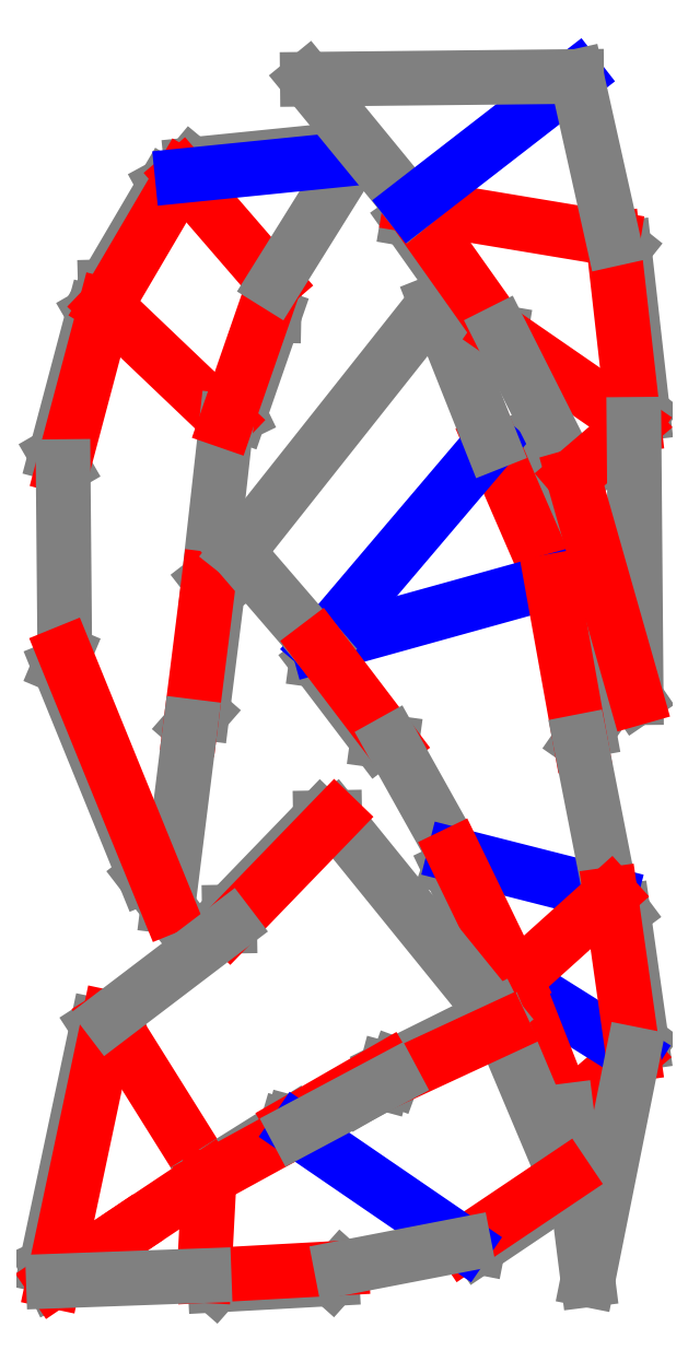
<metadata>
{"format":"dxf","ext":"dxf","renderer":"ezdxf+matplotlib","layout":"modelspace","background":"white","min_lineweight":24,"dpi":150}
</metadata>
<code>
0
SECTION
2
ENTITIES
0
LINE
8
CutLine
10
2718
20
408.3
11
2715
21
414.4
0
LINE
8
CutLine
10
2715
20
414.4
11
2733
21
484.1
0
LINE
8
CutLine
10
2733
20
484.1
11
2739
21
487.7
0
LINE
8
CutLine
10
2790
20
352.4
11
2795
21
346.8
0
LINE
8
CutLine
10
2795
20
346.8
11
2787
21
286.6
0
LINE
8
CutLine
10
2787
20
286.6
11
2781
21
279.9
0
LINE
8
CutLine
10
2770
20
191
11
2759
21
205.9
0
LINE
8
CutLine
10
2759
20
205.9
11
2716
21
309.5
0
LINE
8
CutLine
10
2716
20
309.5
11
2719
21
316.1
0
LINE
8
CutLine
10
2823
20
499.1
11
2822
21
482.9
0
LINE
8
CutLine
10
2822
20
482.9
11
2805
21
433.9
0
LINE
8
CutLine
10
2805
20
433.9
11
2799
21
430.8
0
LINE
8
CutLine
10
2739
20
487.7
11
2739
21
497.1
0
LINE
8
CutLine
10
2739
20
497.1
11
2769
21
547.3
0
LINE
8
CutLine
10
2769
20
547.3
11
2777
21
551.9
0
LINE
8
CutLine
10
2777
20
551.9
11
2782
21
557.4
0
LINE
8
CutLine
10
2782
20
557.4
11
2855
21
564.9
0
LINE
8
CutLine
10
2855
20
564.9
11
2861
21
560.4
0
LINE
8
CutLine
10
2967
20
90.06
11
2960
21
92.89
0
LINE
8
CutLine
10
2960
20
92.89
11
2940
21
144.3
0
LINE
8
CutLine
10
2940
20
144.3
11
2942
21
154.5
0
LINE
8
CutLine
10
2930
20
420
11
2936
21
417.5
0
LINE
8
CutLine
10
2936
20
417.5
11
2962
21
358.1
0
LINE
8
CutLine
10
2962
20
358.1
11
2960
21
351.6
0
LINE
8
CutLine
10
2960
20
351.6
11
2965
21
347.5
0
LINE
8
CutLine
10
2965
20
347.5
11
2978
21
278.2
0
LINE
8
CutLine
10
2978
20
278.2
11
2974
21
272.4
0
LINE
8
CutLine
10
2881
20
272
11
2874
21
272.9
0
LINE
8
CutLine
10
2874
20
272.9
11
2843
21
312.6
0
LINE
8
CutLine
10
2843
20
312.6
11
2844
21
319.6
0
LINE
8
CutLine
10
2942
20
154.5
11
2931
21
164
0
LINE
8
CutLine
10
2931
20
164
11
2909
21
209.8
0
LINE
8
CutLine
10
2909
20
209.8
11
2912
21
216.5
0
LINE
8
CutLine
10
2989
20
196.9
11
2995
21
188.5
0
LINE
8
CutLine
10
2995
20
188.5
11
3004
21
123.7
0
LINE
8
CutLine
10
3004
20
123.7
11
3000
21
118
0
LINE
8
CutLine
10
2990
20
520.7
11
2995
21
516.3
0
LINE
8
CutLine
10
2995
20
516.3
11
3005
21
434.6
0
LINE
8
CutLine
10
3005
20
434.6
11
3000
21
429.1
0
LINE
8
CutLine
10
2934
20
474.6
11
2927
21
475.7
0
LINE
8
CutLine
10
2927
20
475.7
11
2889
21
530.4
0
LINE
8
CutLine
10
2889
20
530.4
11
2890
21
537.4
0
LINE
8
CutLine
10
3001
20
294.1
11
2992
21
307
0
LINE
8
CutLine
10
2992
20
307
11
2967
21
396
0
LINE
8
CutLine
10
2967
20
396
11
2970
21
403.4
0
LINE
8
CutLine
10
2801
20
181.2
11
2800
21
188.2
0
LINE
8
CutLine
10
2800
20
188.2
11
2845
21
234.8
0
LINE
8
CutLine
10
2845
20
234.8
11
2852
21
234.9
0
LINE
8
CutLine
10
2714
20
5.891
11
2710
21
13.37
0
LINE
8
CutLine
10
2710
20
13.37
11
2735
21
132.1
0
LINE
8
CutLine
10
2735
20
132.1
11
2741
21
135.9
0
LINE
8
CutLine
10
2878
20
110.5
11
2876
21
103.7
0
LINE
8
CutLine
10
2876
20
103.7
11
2866
21
98.04
0
LINE
8
CutLine
10
2837
20
82.47
11
2832
21
83.92
0
LINE
8
CutLine
10
2881
20
105.8
11
2883
21
112.4
0
LINE
8
CutLine
10
2883
20
112.4
11
2928
21
133.4
0
LINE
8
CutLine
10
2928
20
133.4
11
2935
21
131
0
LINE
8
CutLine
10
2856
20
12.34
11
2851
21
7.074
0
LINE
8
CutLine
10
2851
20
7.074
11
2793
21
3.895
0
LINE
8
CutLine
10
2793
20
3.895
11
2788
21
8.608
0
LINE
8
CutLine
10
2791
20
56.99
11
2791
21
58.35
0
LINE
8
CutLine
10
2829
20
82.09
11
2834
21
80.67
0
LINE
8
CutLine
10
2966
20
57.55
11
2965
21
50.61
0
LINE
8
CutLine
10
2965
20
50.61
11
2923
21
22.71
0
LINE
8
CutLine
10
2923
20
22.71
11
2916
21
24.07
0
LINE
8
ValleyLine
10
2739
20
487.7
11
2718
21
408.3
0
LINE
8
ValleyLine
10
2799
20
430.8
11
2739
21
487.7
0
LINE
8
CutLine
10
2790
20
352.4
11
2799
21
430.8
0
LINE
8
CutLine
10
2718
20
408.3
11
2719
21
316.1
0
LINE
8
ValleyLine
10
2781
20
279.9
11
2790
21
352.4
0
LINE
8
CutLine
10
2770
20
191
11
2781
21
279.9
0
LINE
8
ValleyLine
10
2719
20
316.1
11
2770
21
191
0
LINE
8
ValleyLine
10
2799
20
430.8
11
2823
21
499.1
0
LINE
8
ValleyLine
10
2823
20
499.1
11
2777
21
551.9
0
LINE
8
ValleyLine
10
2777
20
551.9
11
2739
21
487.7
0
LINE
8
CutLine
10
2823
20
499.1
11
2861
21
560.4
0
LINE
8
MountainLine
10
2861
20
560.4
11
2777
21
551.9
0
LINE
8
ValleyLine
10
2967
20
90.06
11
3000
21
118
0
LINE
8
MountainLine
10
3000
20
118
11
2942
21
154.5
0
LINE
8
ValleyLine
10
2942
20
154.5
11
2967
21
90.06
0
LINE
8
ValleyLine
10
2960
20
351.6
11
2930
21
420
0
LINE
8
MountainLine
10
2930
20
420
11
2844
21
319.6
0
LINE
8
MountainLine
10
2844
20
319.6
11
2960
21
351.6
0
LINE
8
CutLine
10
2930
20
420
11
2902
21
489.5
0
LINE
8
CutLine
10
2902
20
489.5
11
2804
21
366
0
LINE
8
CutLine
10
2804
20
366
11
2844
21
319.6
0
LINE
8
ValleyLine
10
2974
20
272.4
11
2960
21
351.6
0
LINE
8
ValleyLine
10
2844
20
319.6
11
2881
21
272
0
LINE
8
CutLine
10
2881
20
272
11
2912
21
216.5
0
LINE
8
MountainLine
10
2912
20
216.5
11
2989
21
196.9
0
LINE
8
CutLine
10
2989
20
196.9
11
2974
21
272.4
0
LINE
8
ValleyLine
10
2912
20
216.5
11
2942
21
154.5
0
LINE
8
ValleyLine
10
2942
20
154.5
11
2989
21
196.9
0
LINE
8
ValleyLine
10
3000
20
118
11
2989
21
196.9
0
LINE
8
CutLine
10
2967
20
90.06
11
2977
21
6.533
0
LINE
8
CutLine
10
2977
20
6.533
11
3000
21
118
0
LINE
8
ValleyLine
10
2934
20
474.6
11
3000
21
429.1
0
LINE
8
ValleyLine
10
3000
20
429.1
11
2990
21
520.7
0
LINE
8
ValleyLine
10
2990
20
520.7
11
2890
21
537.4
0
LINE
8
ValleyLine
10
2890
20
537.4
11
2934
21
474.6
0
LINE
8
CutLine
10
2934
20
474.6
11
2970
21
403.4
0
LINE
8
ValleyLine
10
2970
20
403.4
11
3000
21
429.1
0
LINE
8
CutLine
10
2839
20
599.6
11
2890
21
537.4
0
LINE
8
MountainLine
10
2890
20
537.4
11
2972
21
600.9
0
LINE
8
CutLine
10
2972
20
600.9
11
2839
21
599.6
0
LINE
8
CutLine
10
2990
20
520.7
11
2972
21
600.9
0
LINE
8
CutLine
10
3001
20
294.1
11
3000
21
429.1
0
LINE
8
ValleyLine
10
2970
20
403.4
11
3001
21
294.1
0
LINE
8
CutLine
10
2878
20
110.5
11
2932
21
137.2
0
LINE
8
CutLine
10
2932
20
137.2
11
2852
21
234.9
0
LINE
8
ValleyLine
10
2852
20
234.9
11
2801
21
181.2
0
LINE
8
ValleyLine
10
2714
20
5.891
11
2749
21
30.01
0
LINE
8
ValleyLine
10
2741
20
135.9
11
2714
21
5.891
0
LINE
8
ValleyLine
10
2741
20
135.9
11
2790
21
57.77
0
LINE
8
CutLine
10
2790
20
57.77
11
2832
21
83.92
0
LINE
8
ValleyLine
10
2749
20
30.01
11
2790
21
57.38
0
LINE
8
ValleyLine
10
2832
20
83.92
11
2878
21
110.5
0
LINE
8
CutLine
10
2801
20
181.2
11
2741
21
135.9
0
LINE
8
CutLine
10
2966
20
57.55
11
2935
21
131
0
LINE
8
ValleyLine
10
2935
20
131
11
2881
21
105.8
0
LINE
8
ValleyLine
10
2788
20
8.608
11
2856
21
12.34
0
LINE
8
ValleyLine
10
2791
20
56.99
11
2788
21
8.608
0
LINE
8
ValleyLine
10
2834
20
80.67
11
2791
21
56.99
0
LINE
8
ValleyLine
10
2916
20
24.07
11
2966
21
57.55
0
LINE
8
MountainLine
10
2916
20
24.07
11
2834
21
80.67
0
LINE
8
CutLine
10
2856
20
12.34
11
2916
21
24.07
0
LINE
8
CutLine
10
2881
20
105.8
11
2834
21
80.67
0
LINE
8
CutLine
10
2714
20
5.891
11
2788
21
8.608
0
ENDSEC
0
EOF

</code>
